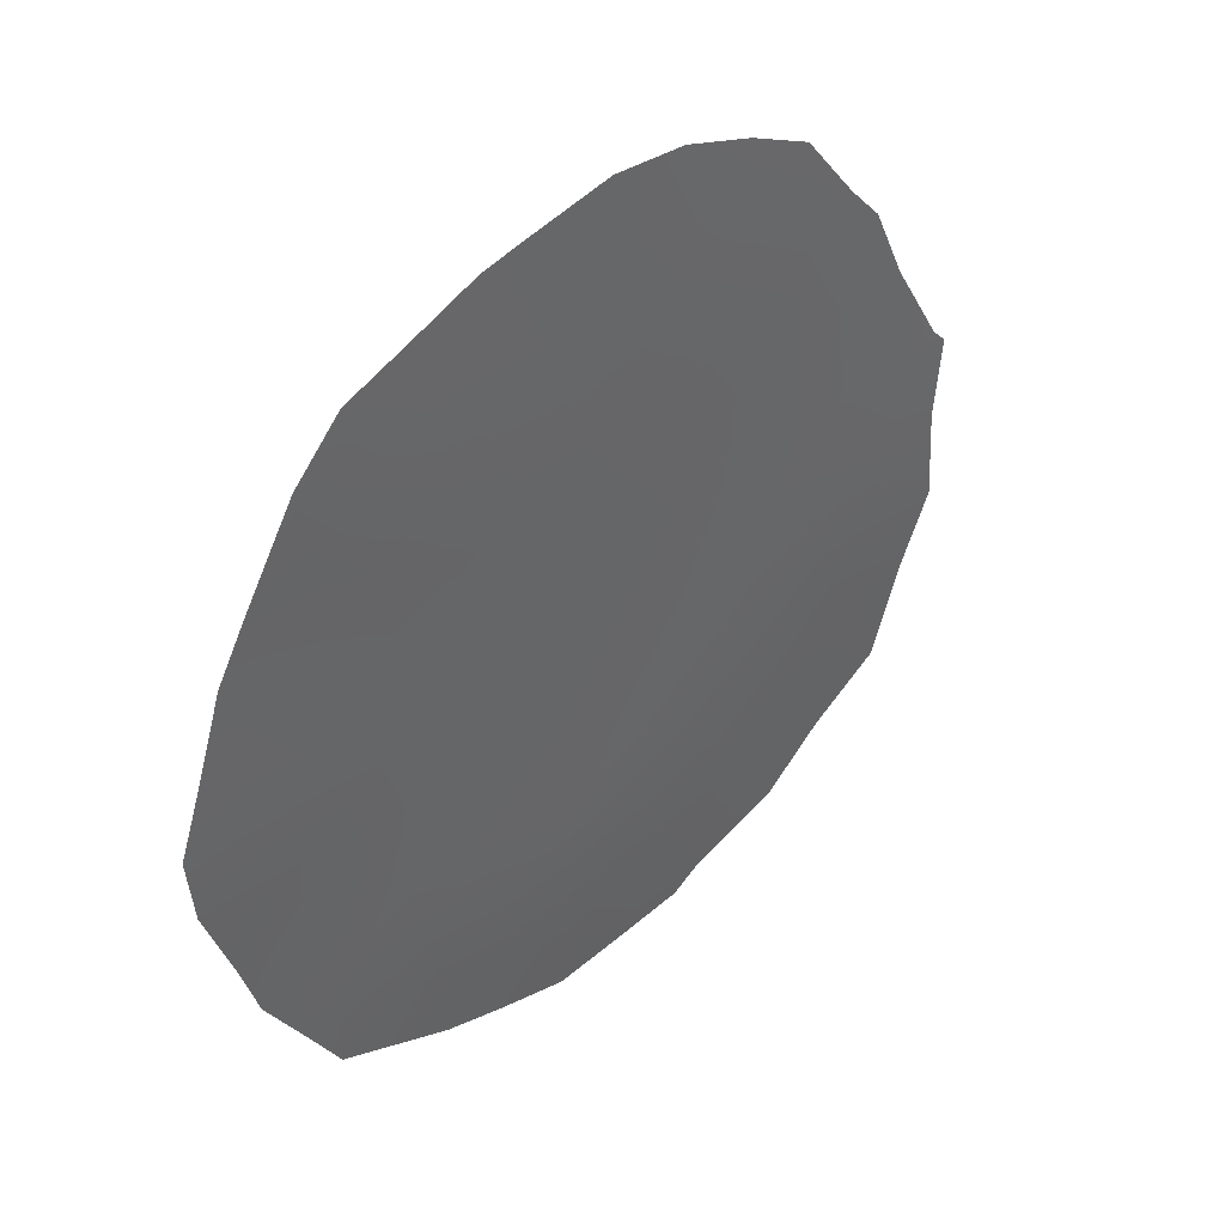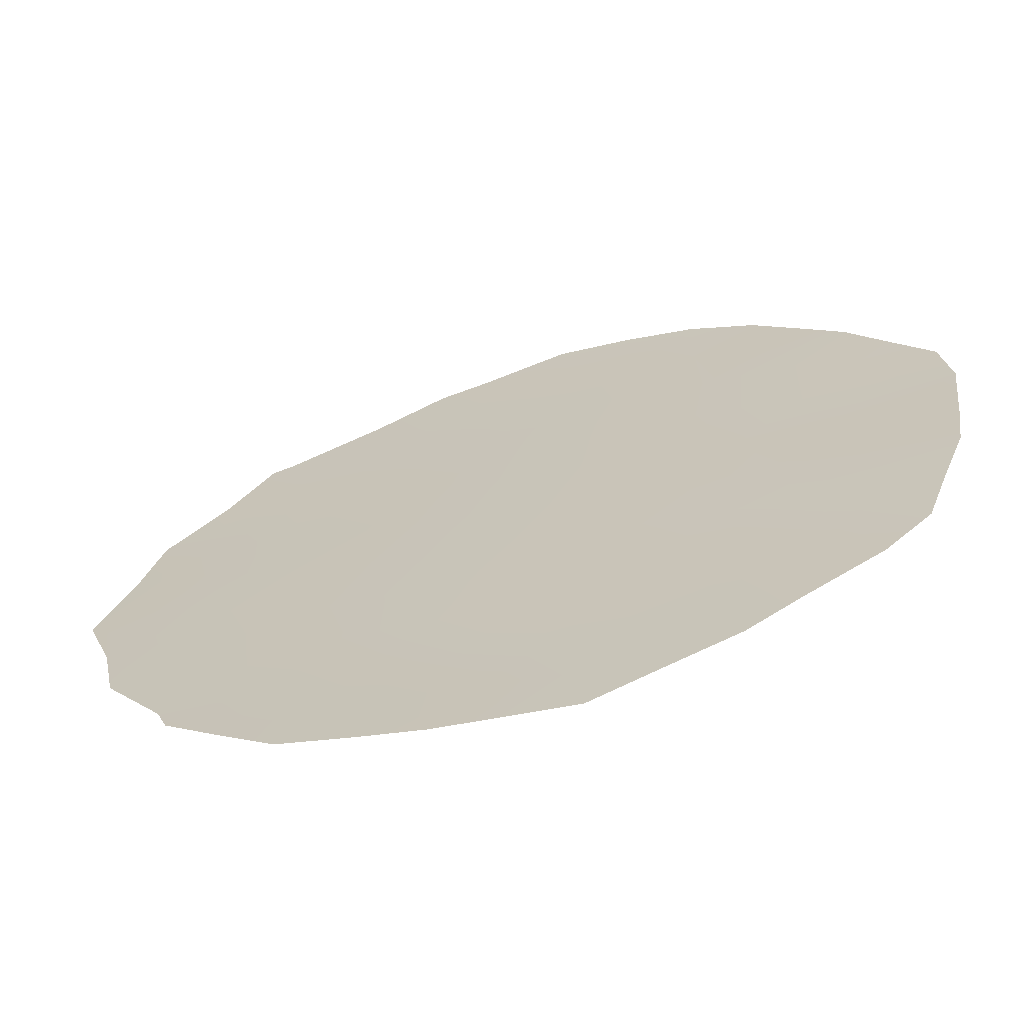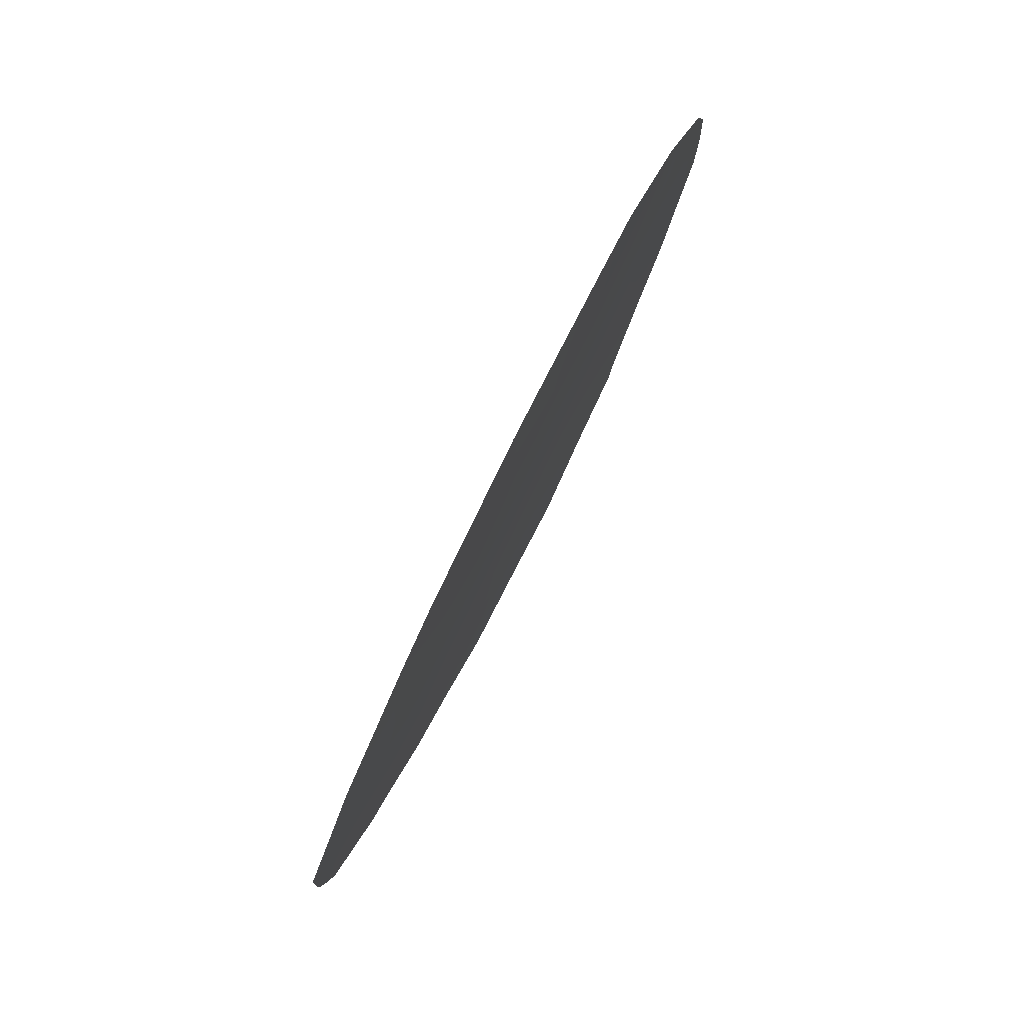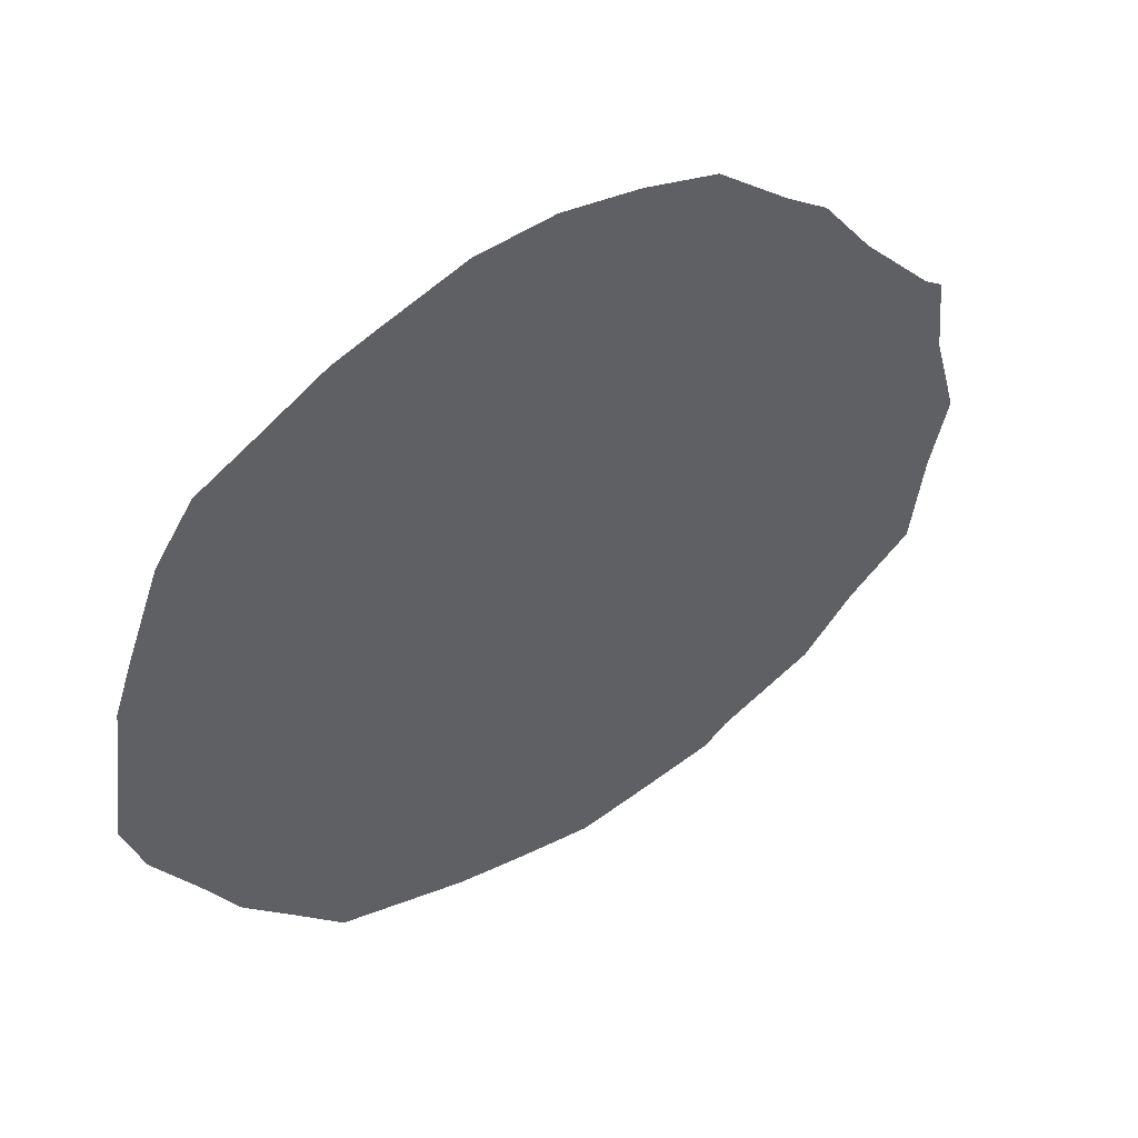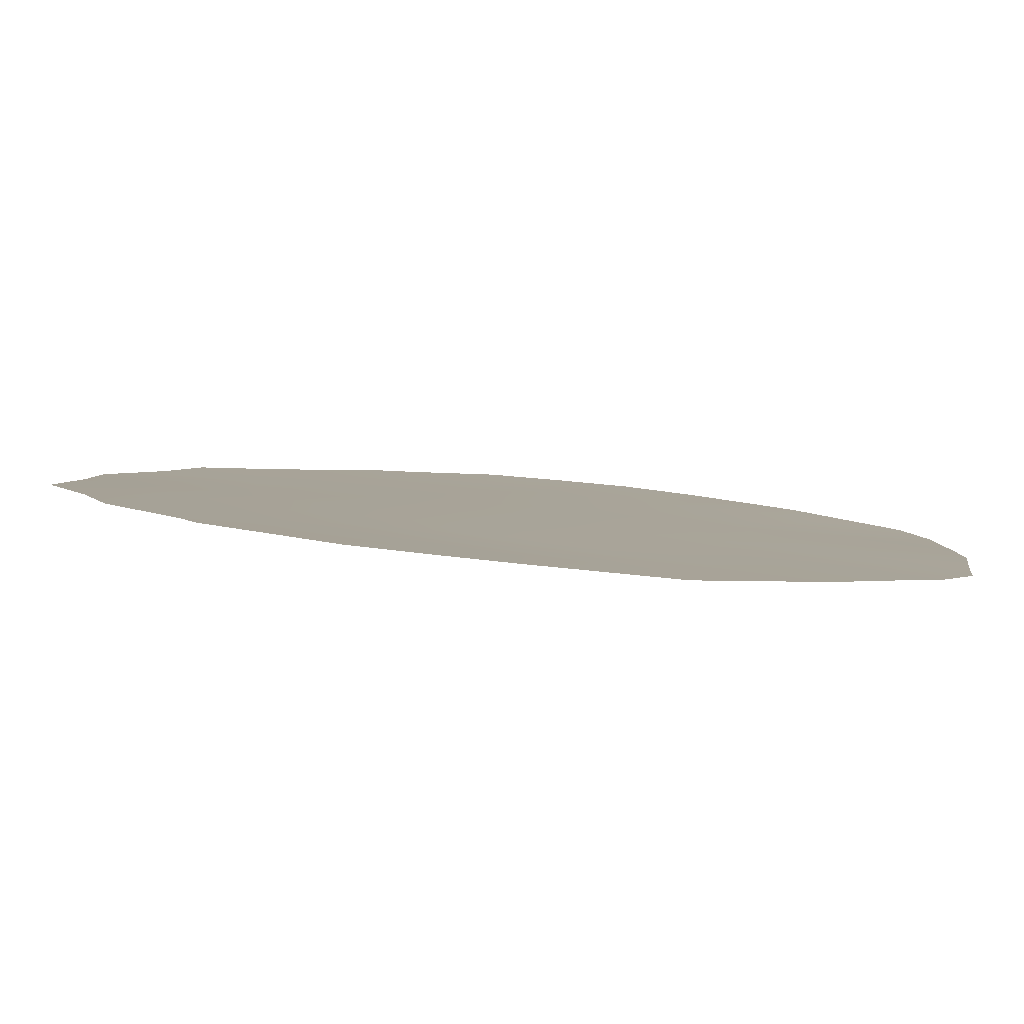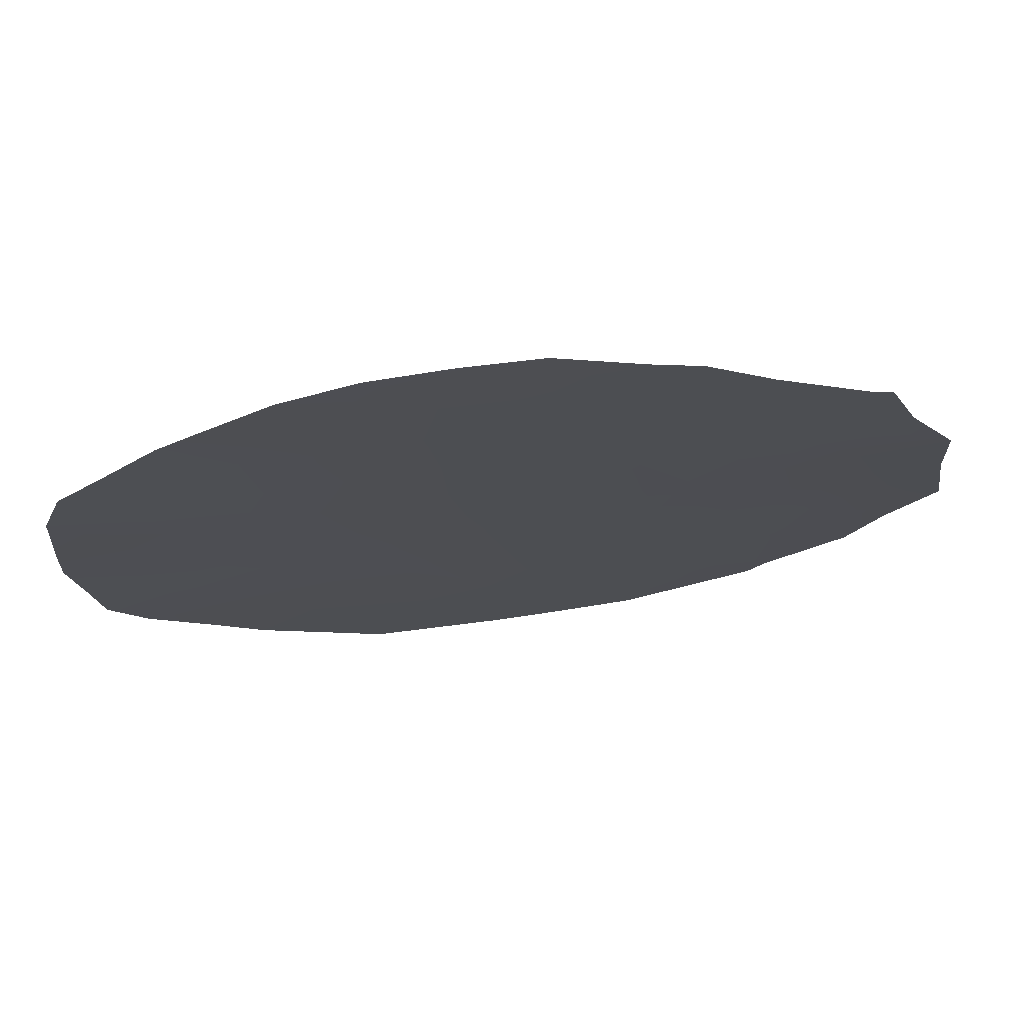
<metadata>
{"format":"obj","ext":"obj","renderer":"f3d","projection":"perspective","resolution":1024,"background":"white","views":[{"elev":2.0,"azim":-145.0,"up":"+Y"},{"elev":-38.5,"azim":108.1,"up":"+Y"},{"elev":-13.1,"azim":176.2,"up":"+Y"},{"elev":16.9,"azim":-129.4,"up":"+Y"},{"elev":-57.5,"azim":83.1,"up":"+Y"},{"elev":45.9,"azim":-99.0,"up":"+Y"}]}
</metadata>
<code>
v 86.26 87.8 24.51
v 88.35 83.81 21.02
v 88.44 83.68 19.02
v 88.15 84.13 23.12
v 85.6 89.24 22.87
v 85.78 88.98 21.1
v 86.02 88.15 26.34
v 87.24 85.9 24.02
v 87.46 85.56 21.95
v 86.87 86.85 18.63
v 87.98 84.31 25.59
v 86.7 87.15 20.55
v 86.93 86.34 26.1
v 88.99 82.48 22.12
v 86.53 87.4 22.52
v 87.61 85.33 19.91
v 88.82 82.73 24.26
v 88.39 83.43 27.6
v 85.23 90.05 22.16
v 85.33 89.89 21.22
v 85.81 88.53 26.7
v 85.83 88.46 26.97
v 86.21 87.67 27.39
v 89.46 81.48 24.99
v 89.63 81.2 23.23
v 85.59 89.07 25.57
v 89.68 81.14 21.58
v 89.32 81.91 19.99
v 89.1 82.36 19.41
v 88.8 82.98 18.56
v 88.52 83.54 18.08
v 85.51 89.55 20.34
v 85.37 89.58 24.73
v 86.6 86.84 28.04
v 87.76 85.1 17.72
v 88.99 82.32 26.52
v 85.17 90.1 23.08
v 88.84 82.61 26.7
v 86.58 87.47 17.94
v 86.92 86.77 17.73
v 87.46 85.71 17.71
v 87.03 86.01 28.16
v 85.84 88.93 19.49
v 86 88.63 19.08
v 87.55 85 28.42
v 88.23 83.78 26.65
v 87.88 84.43 27.5
v 85.68 89.12 21.97
v 87.81 84.83 22.55
v 87.7 84.99 23.63
v 87.36 85.72 22.98
v 89.18 82.02 24.7
v 89.23 81.96 23.7
v 88.05 84.26 24.29
v 87.59 85.15 24.77
v 89.12 82.26 21.09
v 89.51 81.51 20.82
v 89.37 81.74 21.78
v 87.09 86.34 21.27
v 87 86.47 22.27
v 86.62 87.26 21.54
v 88.89 82.53 26.02
v 89.23 81.9 25.77
v 87.2 85.77 26.96
v 87.42 85.4 25.87
v 86.06 88.33 22.7
v 86.41 87.58 23.48
v 85.94 88.5 23.65
v 88.89 82.63 23.17
v 88.48 83.44 23.71
v 88.57 83.3 22.6
v 88.69 83.11 21.54
v 88.82 82.89 20.37
v 88.4 83.73 20
v 88.73 83.09 19.47
v 87.99 84.56 20.51
v 88.04 84.48 19.47
v 86.62 87.04 25.29
v 86.76 86.84 24.28
v 87.1 86.1 25.06
v 86.15 87.95 25.54
v 85.83 88.65 24.74
v 86.37 87.38 27
v 86.78 86.56 27.09
v 85.53 89.32 23.82
v 87.64 85.3 18.73
v 88.1 84.39 18.49
v 89.56 81.32 24.04
v 87.17 86.21 20.27
v 86.79 86.99 19.58
v 87.23 86.11 19.27
v 88.42 83.48 24.87
v 89.3 81.86 22.72
v 89.66 81.17 22.4
v 86.15 88.2 21.79
v 86.23 88.07 20.84
v 88.16 84.28 17.92
v 85.31 89.74 24.13
v 86.89 86.63 23.28
v 88.25 83.97 22.06
v 88.83 82.67 25.29
v 87.55 85.43 20.94
v 87.91 84.68 21.52
v 88.52 83.27 25.9
v 87.24 86.13 18.39
v 87.44 85.27 27.58
v 85.92 88.74 20.3
v 86.28 88.02 19.82
v 86.47 87.67 18.91
v 86.3 88.03 18.5
v 87.98 84.21 27.92
v 86.49 87.2 26.25
v 87.69 84.83 26.69
f 22 83 23
f 49 50 51
f 21 7 22
f 50 54 55
f 56 57 58
f 59 60 61
f 62 101 63
f 66 67 68
f 69 70 71
f 72 73 56
f 74 75 73
f 76 77 74
f 78 79 80
f 3 31 30
f 6 20 32
f 81 7 26
f 68 82 85
f 77 86 87
f 53 25 88
f 89 90 91
f 92 54 70
f 69 93 53
f 58 94 93
f 61 95 96
f 87 35 97
f 95 66 48
f 60 51 99
f 71 100 72
f 104 92 101
f 5 37 19
f 89 102 59
f 102 76 103
f 49 103 100
f 62 36 38
f 11 104 46
f 10 39 40
f 91 105 86
f 96 107 108
f 109 44 110
f 90 108 109
f 79 67 99
f 55 65 80
f 101 52 63
f 106 113 47
f 47 46 18
f 111 47 18
f 48 19 20
f 19 48 5
f 6 48 20
f 9 49 51
f 49 4 50
f 51 50 8
f 52 17 53
f 8 50 55
f 50 4 54
f 55 54 11
f 7 21 26
f 14 56 58
f 56 28 57
f 58 57 27
f 12 59 61
f 59 9 60
f 61 60 15
f 24 63 52
f 63 36 62
f 113 106 64
f 65 113 64
f 5 66 68
f 66 15 67
f 68 67 1
f 14 69 71
f 69 17 70
f 71 70 4
f 14 72 56
f 72 2 73
f 56 73 28
f 2 74 73
f 74 3 75
f 73 75 29
f 28 73 29
f 2 76 74
f 76 16 77
f 74 77 3
f 13 78 80
f 78 1 79
f 80 79 8
f 1 81 82
f 82 81 26
f 82 26 33
f 1 78 81
f 81 112 7
f 83 112 84
f 83 84 34
f 83 34 23
f 5 68 85
f 68 1 82
f 98 85 33
f 33 85 82
f 3 77 87
f 77 16 86
f 87 86 35
f 52 53 88
f 88 24 52
f 3 30 75
f 29 75 30
f 16 89 91
f 89 12 90
f 91 90 10
f 17 92 70
f 92 11 54
f 70 54 4
f 17 69 53
f 69 14 93
f 53 93 25
f 14 58 93
f 58 27 94
f 93 94 25
f 12 61 96
f 61 15 95
f 96 95 6
f 3 87 31
f 97 31 87
f 6 95 48
f 95 15 66
f 48 66 5
f 5 85 37
f 98 37 85
f 15 60 99
f 60 9 51
f 99 51 8
f 14 71 72
f 71 4 100
f 72 100 2
f 104 11 92
f 101 92 17
f 12 89 59
f 89 16 102
f 59 102 9
f 9 102 103
f 102 16 76
f 103 76 2
f 4 49 100
f 49 9 103
f 100 103 2
f 38 104 62
f 16 91 86
f 91 10 105
f 86 105 41
f 35 86 41
f 13 64 84
f 34 84 42
f 12 96 108
f 96 6 107
f 108 107 43
f 44 108 43
f 10 109 39
f 110 39 109
f 10 40 105
f 41 105 40
f 10 90 109
f 90 12 108
f 109 108 44
f 8 79 99
f 79 1 67
f 99 67 15
f 42 106 45
f 106 47 45
f 111 45 47
f 8 55 80
f 55 11 65
f 80 65 13
f 101 17 52
f 6 32 107
f 43 107 32
f 78 112 81
f 64 106 42
f 78 13 112
f 112 83 7
f 112 13 84
f 84 64 42
f 65 64 13
f 113 46 47
f 11 113 65
f 11 46 113
f 62 104 101
f 18 46 38
f 46 104 38
f 7 83 22

</code>
